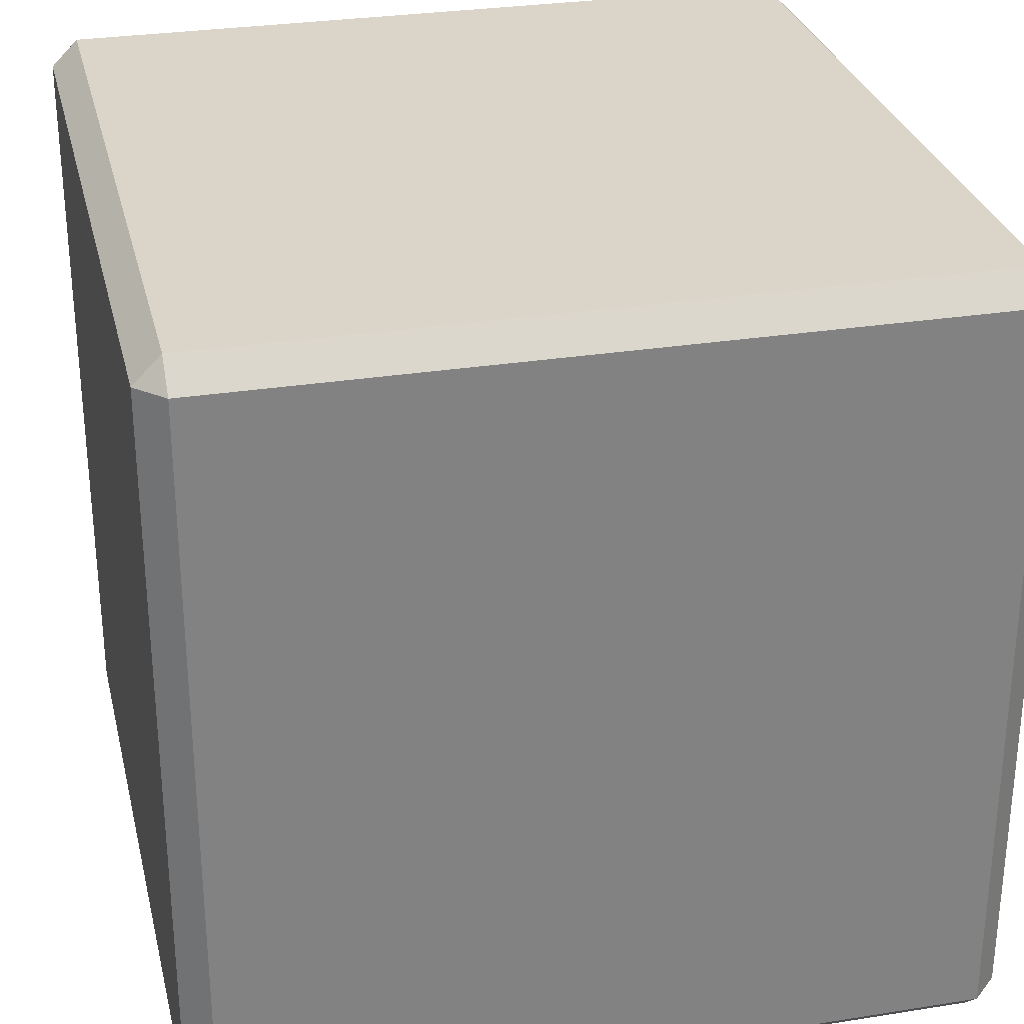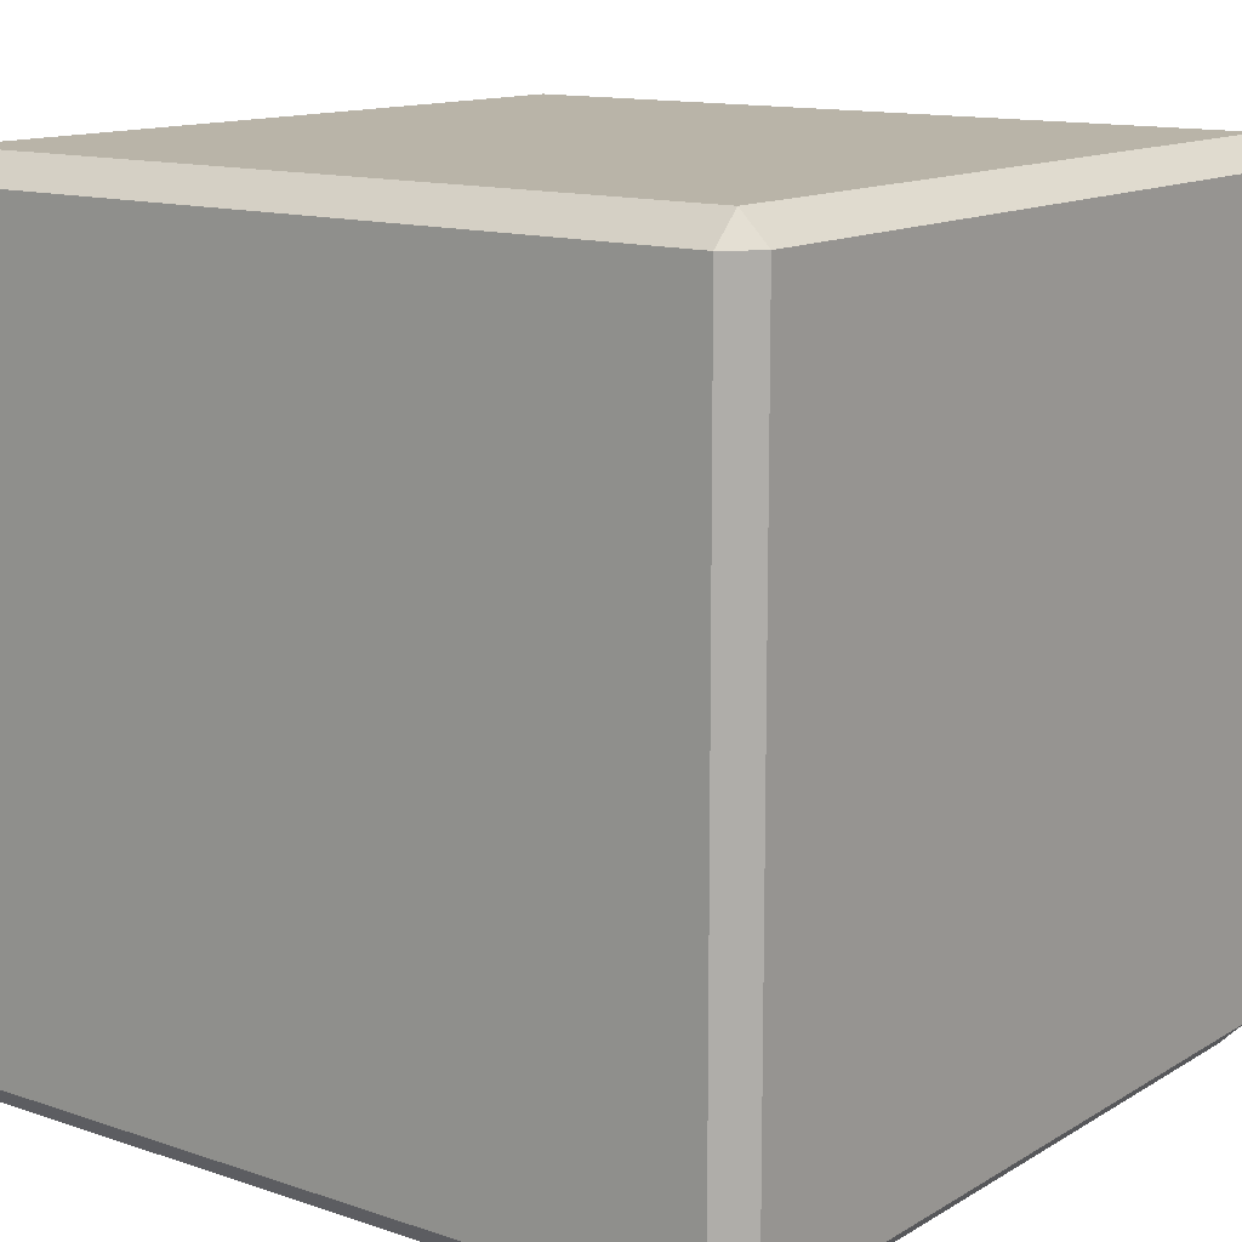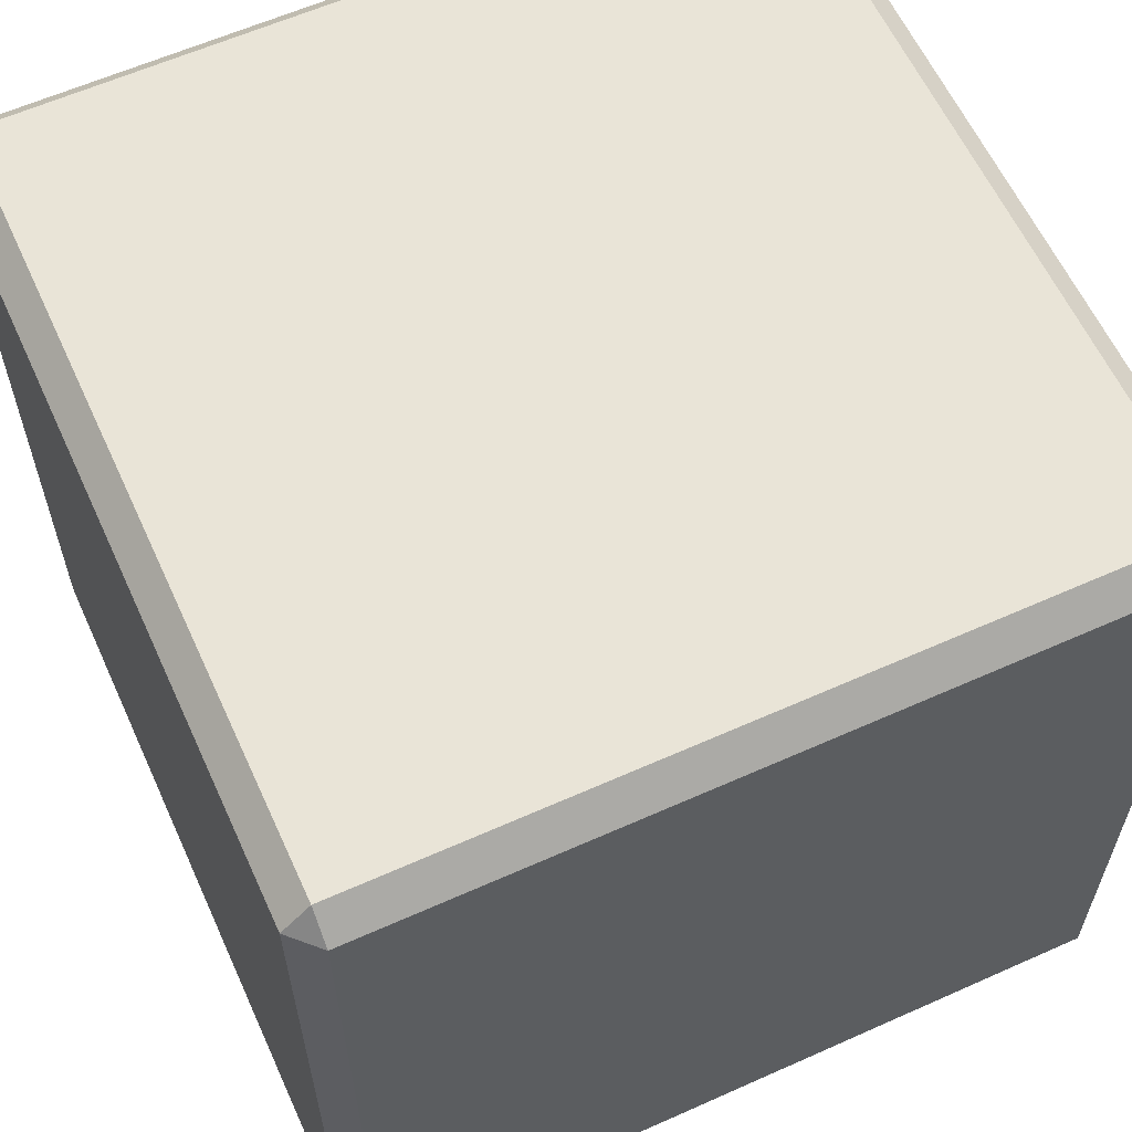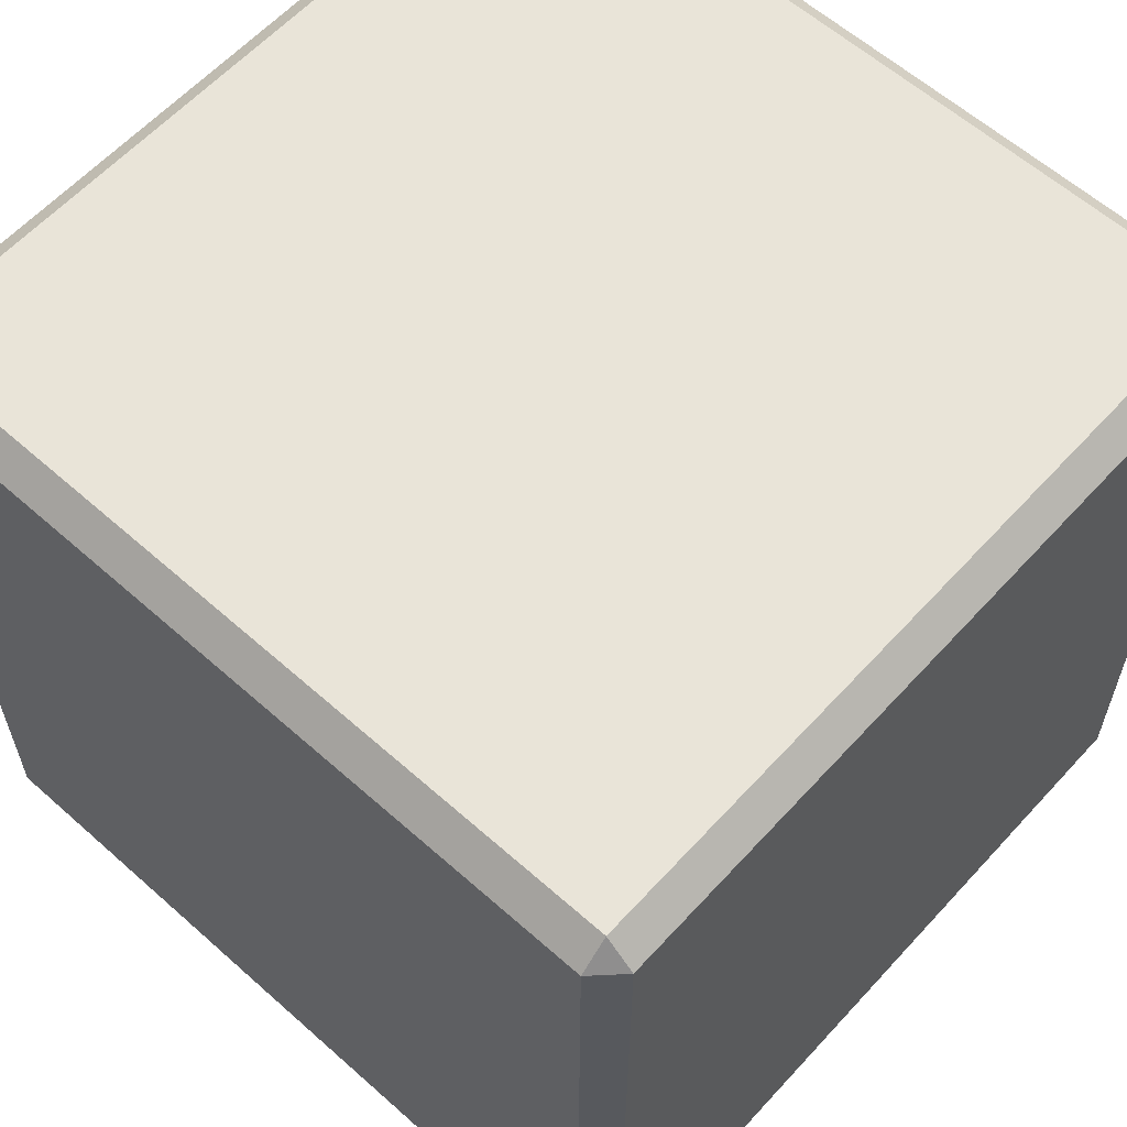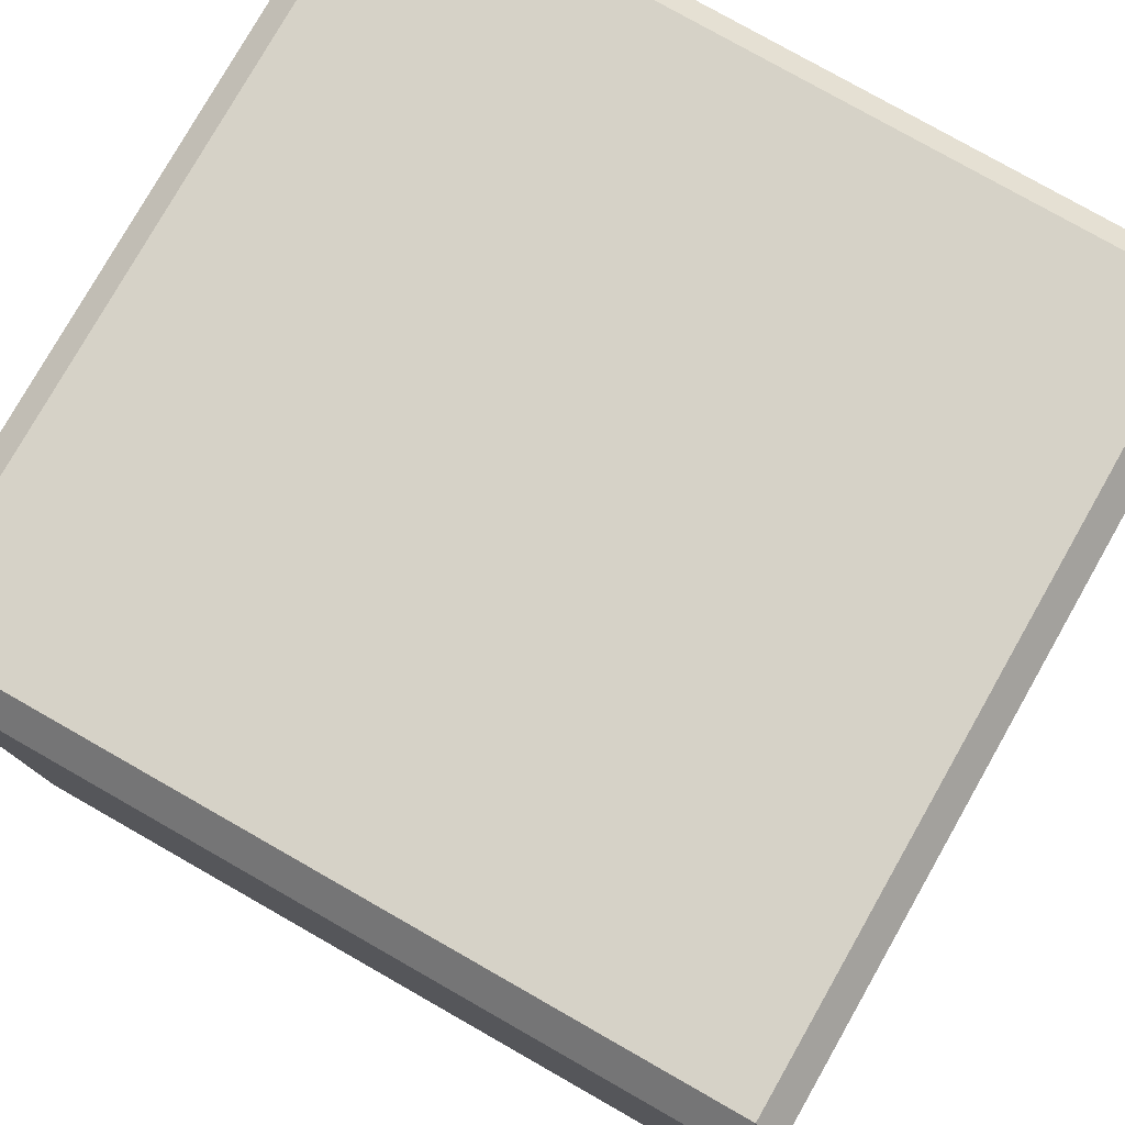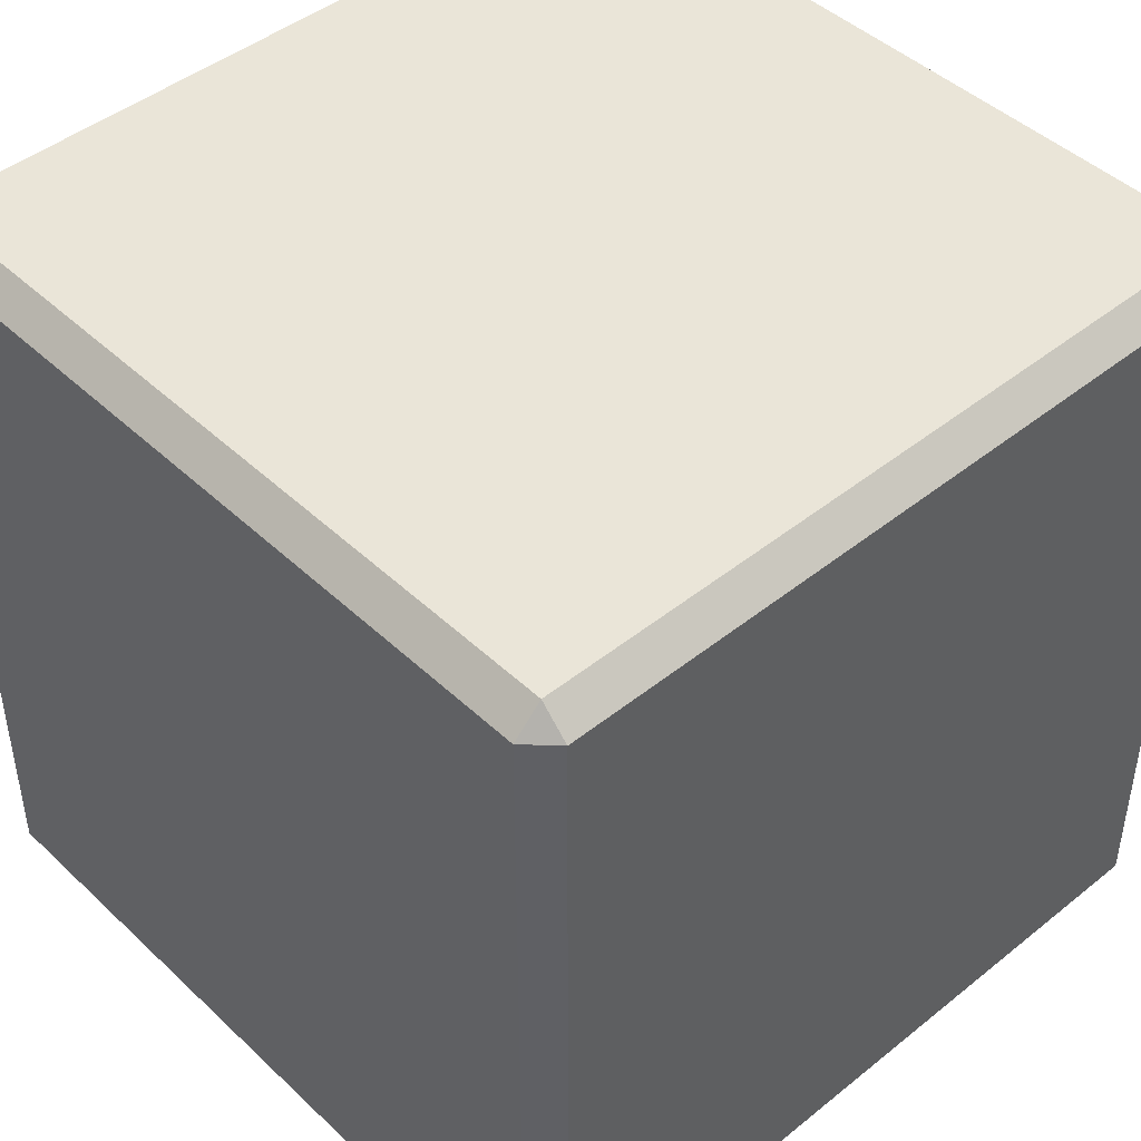
<metadata>
{"format":"obj","ext":"obj","renderer":"f3d","projection":"perspective","resolution":1024,"background":"white","views":[{"elev":29.4,"azim":-13.2,"up":"+Z"},{"elev":13.2,"azim":127.3,"up":"+Z"},{"elev":60.9,"azim":-24.5,"up":"+Z"},{"elev":60.5,"azim":-47.8,"up":"+Z"},{"elev":78.6,"azim":119.6,"up":"+Z"},{"elev":45.3,"azim":47.2,"up":"+Y"}]}
</metadata>
<code>
g info_cube_5
v 0.5305 0.5394 0.5685
v 0.5305 0.5774 0.5305
v 0.5685 0.5394 0.5305
v -0.5305 0.5774 0.5305
v -0.5305 0.5394 0.5685
v -0.5685 0.5394 0.5305
v 0.5685 0.5394 -0.5305
v 0.5305 0.5774 -0.5305
v 0.5305 0.5394 -0.5685
v -0.5305 0.5774 -0.5305
v -0.5685 0.5394 -0.5305
v -0.5305 0.5394 -0.5685
v -0.5685 -0.5394 0.5305
v -0.5305 -0.5394 0.5685
v -0.5305 -0.5774 0.5305
v -0.5305 -0.5394 -0.5685
v -0.5685 -0.5394 -0.5305
v -0.5305 -0.5774 -0.5305
v 0.5305 -0.5394 0.5685
v 0.5685 -0.5394 0.5305
v 0.5305 -0.5774 0.5305
v 0.5685 -0.5394 -0.5305
v 0.5305 -0.5394 -0.5685
v 0.5305 -0.5774 -0.5305
v -0.5305 0.5774 -0.5305
v 0.5305 0.5774 -0.5305
v 0.5305 0.5774 0.5305
v -0.5305 0.5774 0.5305
v -0.5305 -0.5394 0.5685
v -0.5305 0.5394 0.5685
v 0.5305 0.5394 0.5685
v 0.5305 -0.5394 0.5685
v -0.5685 -0.5394 -0.5305
v -0.5685 0.5394 -0.5305
v -0.5685 0.5394 0.5305
v -0.5685 -0.5394 0.5305
v 0.5685 -0.5394 0.5305
v 0.5685 0.5394 0.5305
v 0.5685 0.5394 -0.5305
v 0.5685 -0.5394 -0.5305
v 0.5305 -0.5774 -0.5305
v -0.5305 -0.5774 -0.5305
v -0.5305 -0.5774 0.5305
v 0.5305 -0.5774 0.5305
v 0.5305 -0.5394 -0.5685
v 0.5305 0.5394 -0.5685
v -0.5305 0.5394 -0.5685
v -0.5305 -0.5394 -0.5685
v 0.5305 0.5774 0.5305
v 0.5305 0.5774 -0.5305
v 0.5685 0.5394 -0.5305
v 0.5685 0.5394 0.5305
v 0.5305 0.5774 -0.5305
v -0.5305 0.5774 -0.5305
v -0.5305 0.5394 -0.5685
v 0.5305 0.5394 -0.5685
v -0.5305 0.5774 -0.5305
v -0.5305 0.5774 0.5305
v -0.5685 0.5394 0.5305
v -0.5685 0.5394 -0.5305
v -0.5305 0.5774 0.5305
v 0.5305 0.5774 0.5305
v 0.5305 0.5394 0.5685
v -0.5305 0.5394 0.5685
v -0.5305 0.5394 0.5685
v -0.5305 -0.5394 0.5685
v -0.5685 -0.5394 0.5305
v -0.5685 0.5394 0.5305
v -0.5305 -0.5394 0.5685
v 0.5305 -0.5394 0.5685
v 0.5305 -0.5774 0.5305
v -0.5305 -0.5774 0.5305
v 0.5305 -0.5394 0.5685
v 0.5305 0.5394 0.5685
v 0.5685 0.5394 0.5305
v 0.5685 -0.5394 0.5305
v -0.5685 0.5394 -0.5305
v -0.5685 -0.5394 -0.5305
v -0.5305 -0.5394 -0.5685
v -0.5305 0.5394 -0.5685
v -0.5685 -0.5394 -0.5305
v -0.5685 -0.5394 0.5305
v -0.5305 -0.5774 0.5305
v -0.5305 -0.5774 -0.5305
v 0.5685 -0.5394 0.5305
v 0.5685 -0.5394 -0.5305
v 0.5305 -0.5774 -0.5305
v 0.5305 -0.5774 0.5305
v 0.5685 -0.5394 -0.5305
v 0.5685 0.5394 -0.5305
v 0.5305 0.5394 -0.5685
v 0.5305 -0.5394 -0.5685
v -0.5305 -0.5774 -0.5305
v 0.5305 -0.5774 -0.5305
v 0.5305 -0.5394 -0.5685
v -0.5305 -0.5394 -0.5685
g info_cube_5_0
f 3 2 1
f 6 5 4
f 9 8 7
f 12 11 10
f 15 14 13
f 18 17 16
f 21 20 19
f 24 23 22
f 27 26 25
f 28 27 25
f 31 30 29
f 32 31 29
f 35 34 33
f 36 35 33
f 39 38 37
f 40 39 37
f 43 42 41
f 44 43 41
f 47 46 45
f 48 47 45
f 51 50 49
f 52 51 49
f 55 54 53
f 56 55 53
f 59 58 57
f 60 59 57
f 63 62 61
f 64 63 61
f 67 66 65
f 68 67 65
f 71 70 69
f 72 71 69
f 75 74 73
f 76 75 73
f 79 78 77
f 80 79 77
f 83 82 81
f 84 83 81
f 87 86 85
f 88 87 85
f 91 90 89
f 92 91 89
f 95 94 93
f 96 95 93

</code>
